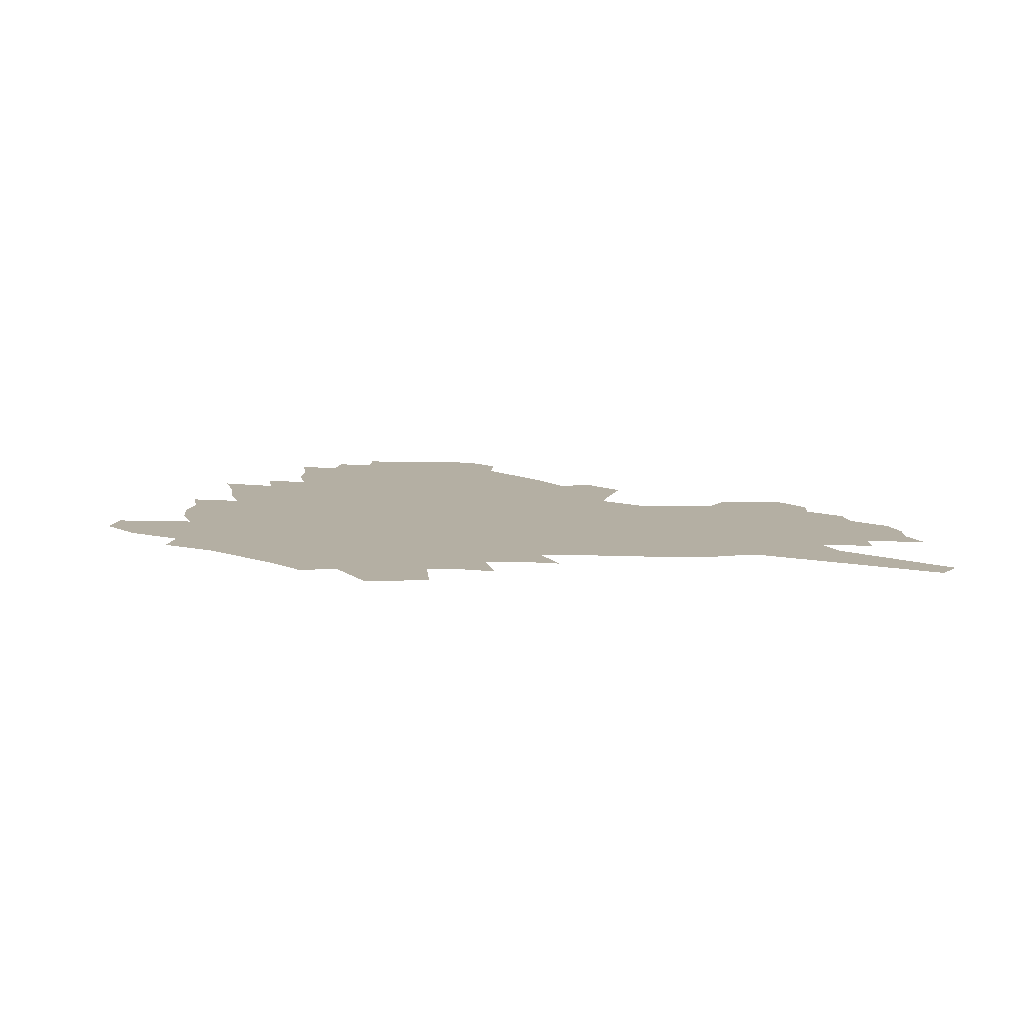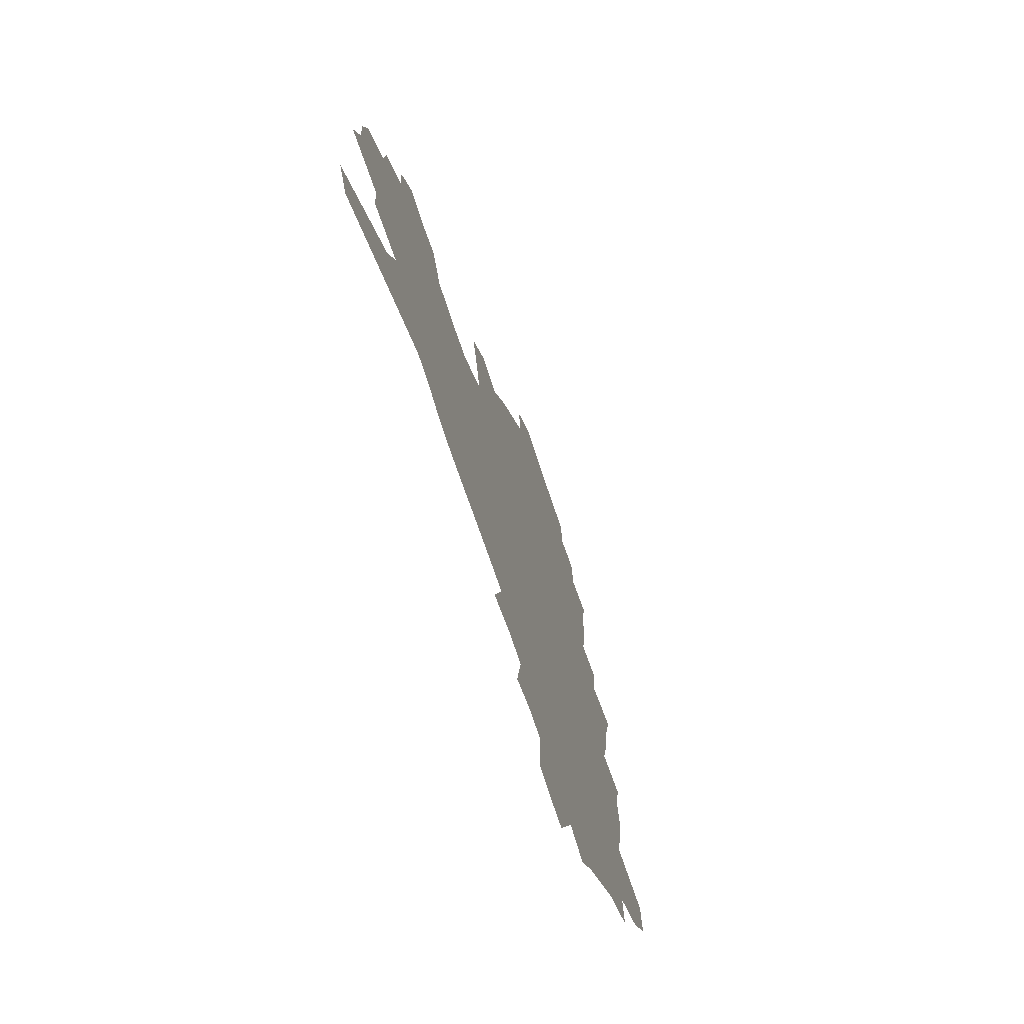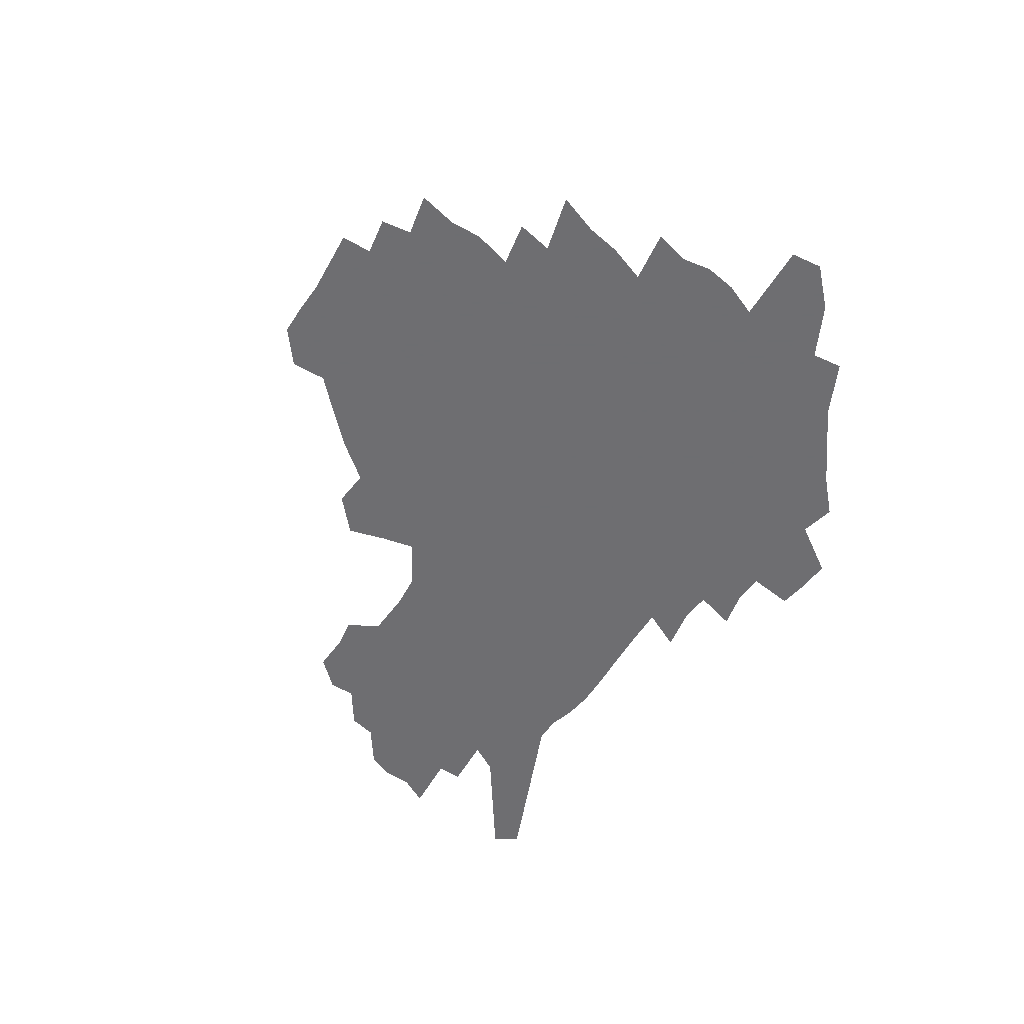
<metadata>
{"format":"obj","ext":"obj","renderer":"f3d","projection":"perspective","resolution":1024,"background":"white","views":[{"elev":11.2,"azim":0.4,"up":"+Z"},{"elev":-65.1,"azim":107.2,"up":"+Y"},{"elev":-54.4,"azim":-124.9,"up":"+Z"}]}
</metadata>
<code>
v 225 183.6 0
v 208.4 201.2 0
v 210.9 216.7 0
v 247.4 154.7 0
v 249.9 169.9 0
v 249.3 184.5 0
v 250.5 199.2 0
v 249.3 213.9 0
v 243.3 230.2 0
v 241.5 245.8 0
v 244.5 260.6 0
v 241 277.3 0
v 272.4 141.4 0
v 276.2 156.8 0
v 276.9 170.7 0
v 276.8 184.3 0
v 271.2 198.8 0
v 270.6 213 0
v 270.4 227.3 0
v 271.5 241.5 0
v 268.8 256.9 0
v 265.7 272.9 0
v 260 291.3 0
v 257.6 308.3 0
v 251.4 328 0
v 289.9 127.1 0
v 293.8 143.5 0
v 297.9 158.7 0
v 298.2 171.7 0
v 294.7 184.8 0
v 292.2 198.2 0
v 291.2 211.7 0
v 288.4 226 0
v 289.5 239.8 0
v 289.1 254 0
v 286.4 269.5 0
v 282.5 286.6 0
v 280.3 303.2 0
v 278.8 319.8 0
v 276 337.3 0
v 306.8 113.3 0
v 309.6 130.3 0
v 312.1 145.9 0
v 313.7 159.8 0
v 313.8 172.5 0
v 312.1 185 0
v 310.6 197.8 0
v 308.5 211.1 0
v 307.4 224.5 0
v 305.6 238.4 0
v 306.5 251.8 0
v 304.1 267 0
v 300.7 283.8 0
v 296.8 301.7 0
v 297.3 316.9 0
v 296.9 332.7 0
v 292.8 351.5 0
v 294 367 0
v 290.7 386 0
v 321.9 98.05 0
v 323.7 115.8 0
v 325.4 132.2 0
v 326.4 146.7 0
v 327.6 160.6 0
v 327.7 173.1 0
v 326.8 185.3 0
v 325.4 197.8 0
v 324.7 210.4 0
v 324.1 223.2 0
v 323 236.6 0
v 321 251 0
v 318.6 266.5 0
v 316.9 282.2 0
v 314.7 298.8 0
v 312.2 316.4 0
v 314.1 330.9 0
v 313.5 346.9 0
v 312.8 363.2 0
v 310.6 381.1 0
v 313.3 395.7 0
v 338.8 101.5 0
v 339.2 118.3 0
v 339.7 133.7 0
v 340.3 148.2 0
v 340.5 161.2 0
v 340.6 173.7 0
v 340.2 185.7 0
v 339.6 197.7 0
v 338.4 210.2 0
v 337.8 222.7 0
v 337.4 235.5 0
v 335.1 250.2 0
v 335.4 263.6 0
v 332.5 280.6 0
v 330.1 297.9 0
v 329.9 313.6 0
v 330 329.2 0
v 329.5 345.4 0
v 329.7 361.1 0
v 329.9 377 0
v 331 392.1 0
v 332.1 406.8 0
v 354.1 76.21 0
v 353.2 101 0
v 353 119.1 0
v 353.4 135.9 0
v 353.2 149.4 0
v 352.9 161.8 0
v 352.7 174.1 0
v 352.4 186 0
v 352.2 197.8 0
v 351.5 209.9 0
v 351.3 222.1 0
v 350.4 235.1 0
v 350.3 248 0
v 348.8 263 0
v 346.5 280.5 0
v 345.8 296.1 0
v 345.2 312.3 0
v 345.4 327.7 0
v 345.4 343.8 0
v 345.5 359.6 0
v 346.9 374.3 0
v 346.4 390.8 0
v 348.1 405 0
v 369.2 76.45 0
v 367.6 102.7 0
v 366.5 120.1 0
v 365.9 136.9 0
v 365.4 149.7 0
v 364.9 162 0
v 364.5 174.1 0
v 364.1 186.1 0
v 363.8 198 0
v 363.7 210 0
v 363.3 222.3 0
v 363 234.7 0
v 362.8 247.6 0
v 362.7 260.8 0
v 360.3 279.9 0
v 359.6 297.1 0
v 359.9 311.7 0
v 360 327.7 0
v 360.8 342.5 0
v 361.1 358.1 0
v 362.3 373 0
v 362.8 388.6 0
v 363.7 403.3 0
v 384.4 78.32 0
v 382.4 100.7 0
v 379.8 120.7 0
v 377.9 137.8 0
v 377.5 149.9 0
v 376.8 162.2 0
v 376.4 174.3 0
v 375.9 186.2 0
v 375.6 198.1 0
v 375.5 210.2 0
v 375.3 222.4 0
v 375.1 234.5 0
v 375.7 246.4 0
v 375.2 260.4 0
v 374.5 276.8 0
v 373.5 296.1 0
v 374.1 311.5 0
v 374.8 326.9 0
v 375.7 341.4 0
v 376.5 356.8 0
v 377.3 372.3 0
v 378 388 0
v 378.5 403.4 0
v 397.5 100.7 0
v 393.5 120.6 0
v 392 135.3 0
v 389.9 149.8 0
v 388.7 162.6 0
v 388.3 174.5 0
v 387.7 186.6 0
v 387.4 198.3 0
v 387.4 210.5 0
v 387.2 222.5 0
v 387.3 234.3 0
v 387.5 246.6 0
v 387.5 260.7 0
v 387.6 276.5 0
v 387.8 293.4 0
v 388.2 311.4 0
v 389.4 326.3 0
v 390.7 341.3 0
v 391.6 356.5 0
v 392.6 372.5 0
v 393.3 387.7 0
v 393.6 402.7 0
v 414.9 96.22 0
v 410 117 0
v 405.9 134.5 0
v 403.4 148.8 0
v 401.8 162 0
v 400.2 175.1 0
v 399.2 187.1 0
v 399.1 198.7 0
v 398.4 210.6 0
v 399 222.4 0
v 399 234.3 0
v 399.2 246.2 0
v 399.9 259.4 0
v 400.8 274.3 0
v 401.7 290.9 0
v 403.1 307.6 0
v 404.4 324 0
v 405.7 340.4 0
v 407.3 357.3 0
v 407.9 372 0
v 409.3 389.1 0
v 425.1 117.4 0
v 420.9 133.5 0
v 418.1 147.5 0
v 414.6 162.1 0
v 413.6 174.4 0
v 412.9 186.5 0
v 412.2 198.5 0
v 411.3 210.6 0
v 411 222.5 0
v 411.5 234.5 0
v 411.2 246.4 0
v 412.1 259.1 0
v 413.7 274 0
v 415.1 288.7 0
v 417.5 307.4 0
v 419.5 323.7 0
v 421.2 340.2 0
v 422.6 356.5 0
v 445.7 113 0
v 436.9 133.1 0
v 431.9 148 0
v 429.1 161.2 0
v 427.1 174 0
v 426 186.2 0
v 425.5 198.3 0
v 424.7 210.4 0
v 423.4 222.7 0
v 423.6 234.6 0
v 424 246.7 0
v 425 259.5 0
v 427 273.8 0
v 429.1 288.9 0
v 431.5 304.7 0
v 434.4 322.4 0
v 437.2 340.3 0
v 454.3 132.1 0
v 449.7 146.1 0
v 446.3 159.5 0
v 442.3 173.1 0
v 441.2 185.4 0
v 441.3 197.5 0
v 437.3 211.1 0
v 436.5 222.9 0
v 436.6 234.8 0
v 437.4 247 0
v 438.7 259.8 0
v 440.5 273.4 0
v 443.2 288.2 0
v 447.1 305.2 0
v 450.4 322.2 0
v 472.9 130.7 0
v 467.4 144.9 0
v 462.5 158.8 0
v 460.9 171.3 0
v 457.4 184.6 0
v 456.7 196.8 0
v 453.2 210.1 0
v 451.3 222.7 0
v 451.4 234.9 0
v 451.9 247.2 0
v 452.2 259.7 0
v 455.2 273.3 0
v 459.4 288.8 0
v 462.7 304.8 0
v 468.1 323.2 0
v 491.6 128.8 0
v 482.4 145.5 0
v 480.5 157.8 0
v 476.2 171.2 0
v 474.7 183.6 0
v 471.6 196.6 0
v 468.9 209.4 0
v 465.7 222.6 0
v 465.9 234.7 0
v 468.4 247.3 0
v 470.8 260.4 0
v 473.6 273.8 0
v 477.8 289.7 0
v 483.8 307.8 0
v 508.9 127.8 0
v 498.5 145.3 0
v 496.3 157.5 0
v 491.4 171.2 0
v 489.7 183.4 0
v 485.5 197 0
v 483.2 209.5 0
v 481.2 222 0
v 483.2 234.3 0
v 486.2 246.8 0
v 493.8 260.3 0
v 523 129.1 0
v 513.6 145.8 0
v 509.4 158.9 0
v 506.2 171.6 0
v 502.7 184.5 0
v 500 197 0
v 497.5 209.4 0
v 494.8 221.6 0
v 497.3 233 0
v 501.2 245 0
v 510.3 258.2 0
v 534.5 132.1 0
v 529.2 145.8 0
v 524.1 159.3 0
v 521.4 171.6 0
v 518.8 184 0
v 517.6 196.1 0
v 514.6 208.6 0
v 513.9 220.4 0
v 513.1 232 0
v 516.2 243.3 0
v 532 258.4 0
v 541.7 272.8 0
v 547.3 132.2 0
v 543.2 146.5 0
v 540.5 158.9 0
v 537.9 171.3 0
v 533.8 184 0
v 533.6 195.8 0
v 535.7 207.6 0
v 533.7 219.7 0
v 537.1 231.8 0
v 541.6 244.1 0
v 547.5 257 0
v 554.5 270.2 0
v 627.8 94.29 0
v 562.3 145.9 0
v 563 157.4 0
v 558.9 170.2 0
v 557.7 182.5 0
v 559.5 194.5 0
v 559.4 206.7 0
v 559.2 219 0
v 563.8 231.5 0
v 561.2 243.9 0
v 565.2 256.3 0
v 573.3 270.3 0
v 635.6 105.3 0
v 586.5 143 0
v 579.1 157.4 0
v 580.7 169 0
v 578.3 181.5 0
v 577.6 193.8 0
v 578.4 206.1 0
v 580.5 218.6 0
v 582.4 231.2 0
v 584.7 243.9 0
v 585.3 256.4 0
v 604.4 154.7 0
v 604.5 167 0
v 598.7 180.5 0
v 593.1 193.6 0
v 599.3 205.4 0
v 604.2 218.1 0
v 601.9 231 0
v 633 163.7 0
v 626.2 178.1 0
v 626.3 191.2 0
v 621.5 204.7 0
f 5 6 1
f 1 6 2
f 6 7 2
f 2 7 3
f 7 8 3
f 13 14 4
f 4 14 5
f 14 15 5
f 5 15 6
f 15 16 6
f 6 16 7
f 16 17 7
f 7 17 8
f 17 18 8
f 8 18 9
f 18 19 9
f 9 19 10
f 19 20 10
f 10 20 11
f 20 21 11
f 11 21 12
f 21 22 12
f 26 27 13
f 13 27 14
f 27 28 14
f 14 28 15
f 28 29 15
f 15 29 16
f 29 30 16
f 16 30 17
f 30 31 17
f 17 31 18
f 31 32 18
f 18 32 19
f 32 33 19
f 19 33 20
f 33 34 20
f 20 34 21
f 34 35 21
f 21 35 22
f 35 36 22
f 22 36 23
f 36 37 23
f 23 37 24
f 37 38 24
f 24 38 25
f 38 39 25
f 41 42 26
f 26 42 27
f 42 43 27
f 27 43 28
f 43 44 28
f 28 44 29
f 44 45 29
f 29 45 30
f 45 46 30
f 30 46 31
f 46 47 31
f 31 47 32
f 47 48 32
f 32 48 33
f 48 49 33
f 33 49 34
f 49 50 34
f 34 50 35
f 50 51 35
f 35 51 36
f 51 52 36
f 36 52 37
f 52 53 37
f 37 53 38
f 53 54 38
f 38 54 39
f 54 55 39
f 39 55 40
f 55 56 40
f 60 61 41
f 41 61 42
f 61 62 42
f 42 62 43
f 62 63 43
f 43 63 44
f 63 64 44
f 44 64 45
f 64 65 45
f 45 65 46
f 65 66 46
f 46 66 47
f 66 67 47
f 47 67 48
f 67 68 48
f 48 68 49
f 68 69 49
f 49 69 50
f 69 70 50
f 50 70 51
f 70 71 51
f 51 71 52
f 71 72 52
f 52 72 53
f 72 73 53
f 53 73 54
f 73 74 54
f 54 74 55
f 74 75 55
f 55 75 56
f 75 76 56
f 56 76 57
f 76 77 57
f 57 77 58
f 77 78 58
f 58 78 59
f 78 79 59
f 60 81 61
f 81 82 61
f 61 82 62
f 82 83 62
f 62 83 63
f 83 84 63
f 63 84 64
f 84 85 64
f 64 85 65
f 85 86 65
f 65 86 66
f 86 87 66
f 66 87 67
f 87 88 67
f 67 88 68
f 88 89 68
f 68 89 69
f 89 90 69
f 69 90 70
f 90 91 70
f 70 91 71
f 91 92 71
f 71 92 72
f 92 93 72
f 72 93 73
f 93 94 73
f 73 94 74
f 94 95 74
f 74 95 75
f 95 96 75
f 75 96 76
f 96 97 76
f 76 97 77
f 97 98 77
f 77 98 78
f 98 99 78
f 78 99 79
f 99 100 79
f 79 100 80
f 100 101 80
f 103 104 81
f 81 104 82
f 104 105 82
f 82 105 83
f 105 106 83
f 83 106 84
f 106 107 84
f 84 107 85
f 107 108 85
f 85 108 86
f 108 109 86
f 86 109 87
f 109 110 87
f 87 110 88
f 110 111 88
f 88 111 89
f 111 112 89
f 89 112 90
f 112 113 90
f 90 113 91
f 113 114 91
f 91 114 92
f 114 115 92
f 92 115 93
f 115 116 93
f 93 116 94
f 116 117 94
f 94 117 95
f 117 118 95
f 95 118 96
f 118 119 96
f 96 119 97
f 119 120 97
f 97 120 98
f 120 121 98
f 98 121 99
f 121 122 99
f 99 122 100
f 122 123 100
f 100 123 101
f 123 124 101
f 101 124 102
f 124 125 102
f 103 126 104
f 126 127 104
f 104 127 105
f 127 128 105
f 105 128 106
f 128 129 106
f 106 129 107
f 129 130 107
f 107 130 108
f 130 131 108
f 108 131 109
f 131 132 109
f 109 132 110
f 132 133 110
f 110 133 111
f 133 134 111
f 111 134 112
f 134 135 112
f 112 135 113
f 135 136 113
f 113 136 114
f 136 137 114
f 114 137 115
f 137 138 115
f 115 138 116
f 138 139 116
f 116 139 117
f 139 140 117
f 117 140 118
f 140 141 118
f 118 141 119
f 141 142 119
f 119 142 120
f 142 143 120
f 120 143 121
f 143 144 121
f 121 144 122
f 144 145 122
f 122 145 123
f 145 146 123
f 123 146 124
f 146 147 124
f 124 147 125
f 147 148 125
f 126 149 127
f 149 150 127
f 127 150 128
f 150 151 128
f 128 151 129
f 151 152 129
f 129 152 130
f 152 153 130
f 130 153 131
f 153 154 131
f 131 154 132
f 154 155 132
f 132 155 133
f 155 156 133
f 133 156 134
f 156 157 134
f 134 157 135
f 157 158 135
f 135 158 136
f 158 159 136
f 136 159 137
f 159 160 137
f 137 160 138
f 160 161 138
f 138 161 139
f 161 162 139
f 139 162 140
f 162 163 140
f 140 163 141
f 163 164 141
f 141 164 142
f 164 165 142
f 142 165 143
f 165 166 143
f 143 166 144
f 166 167 144
f 144 167 145
f 167 168 145
f 145 168 146
f 168 169 146
f 146 169 147
f 169 170 147
f 147 170 148
f 170 171 148
f 150 172 151
f 172 173 151
f 151 173 152
f 173 174 152
f 152 174 153
f 174 175 153
f 153 175 154
f 175 176 154
f 154 176 155
f 176 177 155
f 155 177 156
f 177 178 156
f 156 178 157
f 178 179 157
f 157 179 158
f 179 180 158
f 158 180 159
f 180 181 159
f 159 181 160
f 181 182 160
f 160 182 161
f 182 183 161
f 161 183 162
f 183 184 162
f 162 184 163
f 184 185 163
f 163 185 164
f 185 186 164
f 164 186 165
f 186 187 165
f 165 187 166
f 187 188 166
f 166 188 167
f 188 189 167
f 167 189 168
f 189 190 168
f 168 190 169
f 190 191 169
f 169 191 170
f 191 192 170
f 170 192 171
f 192 193 171
f 172 194 173
f 194 195 173
f 173 195 174
f 195 196 174
f 174 196 175
f 196 197 175
f 175 197 176
f 197 198 176
f 176 198 177
f 198 199 177
f 177 199 178
f 199 200 178
f 178 200 179
f 200 201 179
f 179 201 180
f 201 202 180
f 180 202 181
f 202 203 181
f 181 203 182
f 203 204 182
f 182 204 183
f 204 205 183
f 183 205 184
f 205 206 184
f 184 206 185
f 206 207 185
f 185 207 186
f 207 208 186
f 186 208 187
f 208 209 187
f 187 209 188
f 209 210 188
f 188 210 189
f 210 211 189
f 189 211 190
f 211 212 190
f 190 212 191
f 212 213 191
f 191 213 192
f 213 214 192
f 192 214 193
f 195 215 196
f 215 216 196
f 196 216 197
f 216 217 197
f 197 217 198
f 217 218 198
f 198 218 199
f 218 219 199
f 199 219 200
f 219 220 200
f 200 220 201
f 220 221 201
f 201 221 202
f 221 222 202
f 202 222 203
f 222 223 203
f 203 223 204
f 223 224 204
f 204 224 205
f 224 225 205
f 205 225 206
f 225 226 206
f 206 226 207
f 226 227 207
f 207 227 208
f 227 228 208
f 208 228 209
f 228 229 209
f 209 229 210
f 229 230 210
f 210 230 211
f 230 231 211
f 211 231 212
f 231 232 212
f 212 232 213
f 215 233 216
f 233 234 216
f 216 234 217
f 234 235 217
f 217 235 218
f 235 236 218
f 218 236 219
f 236 237 219
f 219 237 220
f 237 238 220
f 220 238 221
f 238 239 221
f 221 239 222
f 239 240 222
f 222 240 223
f 240 241 223
f 223 241 224
f 241 242 224
f 224 242 225
f 242 243 225
f 225 243 226
f 243 244 226
f 226 244 227
f 244 245 227
f 227 245 228
f 245 246 228
f 228 246 229
f 246 247 229
f 229 247 230
f 247 248 230
f 230 248 231
f 248 249 231
f 231 249 232
f 234 250 235
f 250 251 235
f 235 251 236
f 251 252 236
f 236 252 237
f 252 253 237
f 237 253 238
f 253 254 238
f 238 254 239
f 254 255 239
f 239 255 240
f 255 256 240
f 240 256 241
f 256 257 241
f 241 257 242
f 257 258 242
f 242 258 243
f 258 259 243
f 243 259 244
f 259 260 244
f 244 260 245
f 260 261 245
f 245 261 246
f 261 262 246
f 246 262 247
f 262 263 247
f 247 263 248
f 263 264 248
f 248 264 249
f 250 265 251
f 265 266 251
f 251 266 252
f 266 267 252
f 252 267 253
f 267 268 253
f 253 268 254
f 268 269 254
f 254 269 255
f 269 270 255
f 255 270 256
f 270 271 256
f 256 271 257
f 271 272 257
f 257 272 258
f 272 273 258
f 258 273 259
f 273 274 259
f 259 274 260
f 274 275 260
f 260 275 261
f 275 276 261
f 261 276 262
f 276 277 262
f 262 277 263
f 277 278 263
f 263 278 264
f 278 279 264
f 265 280 266
f 280 281 266
f 266 281 267
f 281 282 267
f 267 282 268
f 282 283 268
f 268 283 269
f 283 284 269
f 269 284 270
f 284 285 270
f 270 285 271
f 285 286 271
f 271 286 272
f 286 287 272
f 272 287 273
f 287 288 273
f 273 288 274
f 288 289 274
f 274 289 275
f 289 290 275
f 275 290 276
f 290 291 276
f 276 291 277
f 291 292 277
f 277 292 278
f 292 293 278
f 278 293 279
f 280 294 281
f 294 295 281
f 281 295 282
f 295 296 282
f 282 296 283
f 296 297 283
f 283 297 284
f 297 298 284
f 284 298 285
f 298 299 285
f 285 299 286
f 299 300 286
f 286 300 287
f 300 301 287
f 287 301 288
f 301 302 288
f 288 302 289
f 302 303 289
f 289 303 290
f 303 304 290
f 290 304 291
f 294 305 295
f 305 306 295
f 295 306 296
f 306 307 296
f 296 307 297
f 307 308 297
f 297 308 298
f 308 309 298
f 298 309 299
f 309 310 299
f 299 310 300
f 310 311 300
f 300 311 301
f 311 312 301
f 301 312 302
f 312 313 302
f 302 313 303
f 313 314 303
f 303 314 304
f 314 315 304
f 305 316 306
f 316 317 306
f 306 317 307
f 317 318 307
f 307 318 308
f 318 319 308
f 308 319 309
f 319 320 309
f 309 320 310
f 320 321 310
f 310 321 311
f 321 322 311
f 311 322 312
f 322 323 312
f 312 323 313
f 323 324 313
f 313 324 314
f 324 325 314
f 314 325 315
f 325 326 315
f 316 328 317
f 328 329 317
f 317 329 318
f 329 330 318
f 318 330 319
f 330 331 319
f 319 331 320
f 331 332 320
f 320 332 321
f 332 333 321
f 321 333 322
f 333 334 322
f 322 334 323
f 334 335 323
f 323 335 324
f 335 336 324
f 324 336 325
f 336 337 325
f 325 337 326
f 337 338 326
f 326 338 327
f 338 339 327
f 328 340 329
f 340 341 329
f 329 341 330
f 341 342 330
f 330 342 331
f 342 343 331
f 331 343 332
f 343 344 332
f 332 344 333
f 344 345 333
f 333 345 334
f 345 346 334
f 334 346 335
f 346 347 335
f 335 347 336
f 347 348 336
f 336 348 337
f 348 349 337
f 337 349 338
f 349 350 338
f 338 350 339
f 350 351 339
f 340 352 341
f 352 353 341
f 341 353 342
f 353 354 342
f 342 354 343
f 354 355 343
f 343 355 344
f 355 356 344
f 344 356 345
f 356 357 345
f 345 357 346
f 357 358 346
f 346 358 347
f 358 359 347
f 347 359 348
f 359 360 348
f 348 360 349
f 360 361 349
f 349 361 350
f 361 362 350
f 350 362 351
f 354 363 355
f 363 364 355
f 355 364 356
f 364 365 356
f 356 365 357
f 365 366 357
f 357 366 358
f 366 367 358
f 358 367 359
f 367 368 359
f 359 368 360
f 368 369 360
f 360 369 361
f 364 370 365
f 370 371 365
f 365 371 366
f 371 372 366
f 366 372 367
f 372 373 367
f 367 373 368

</code>
